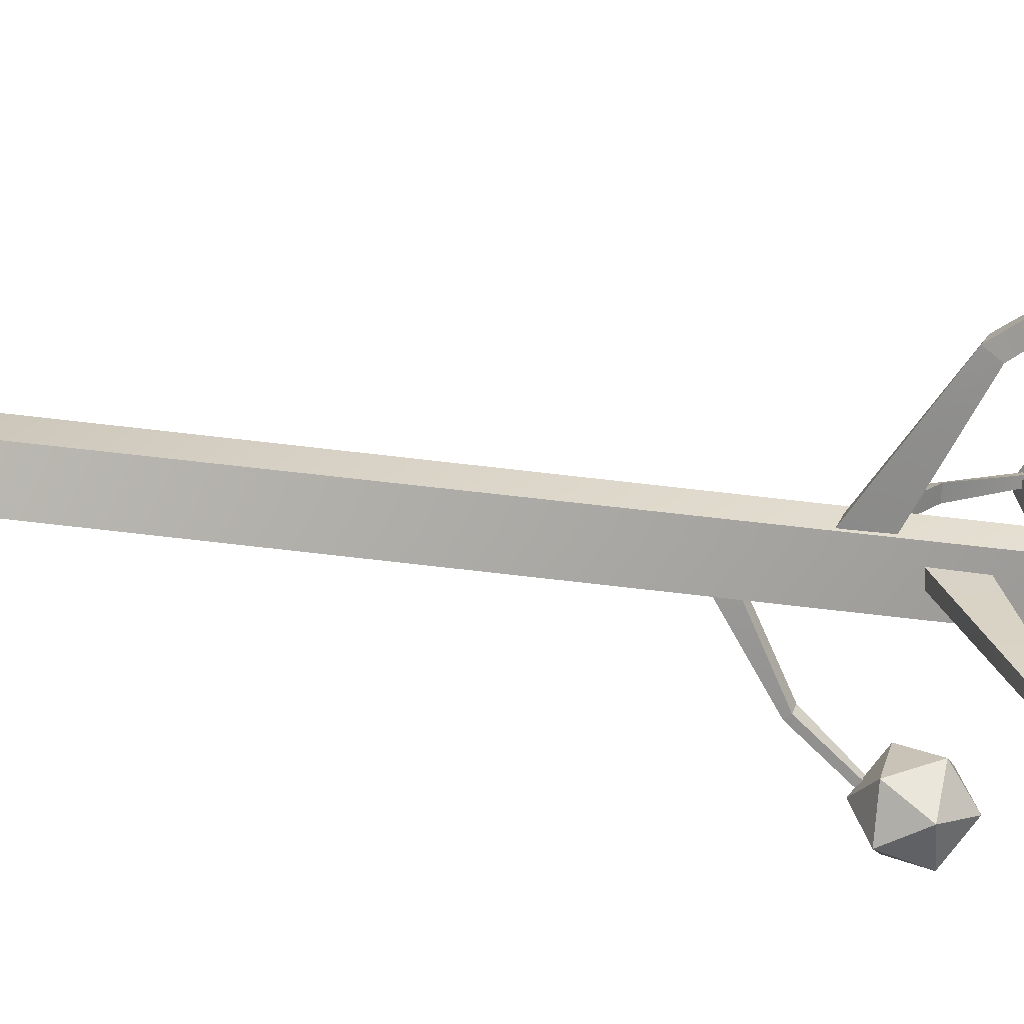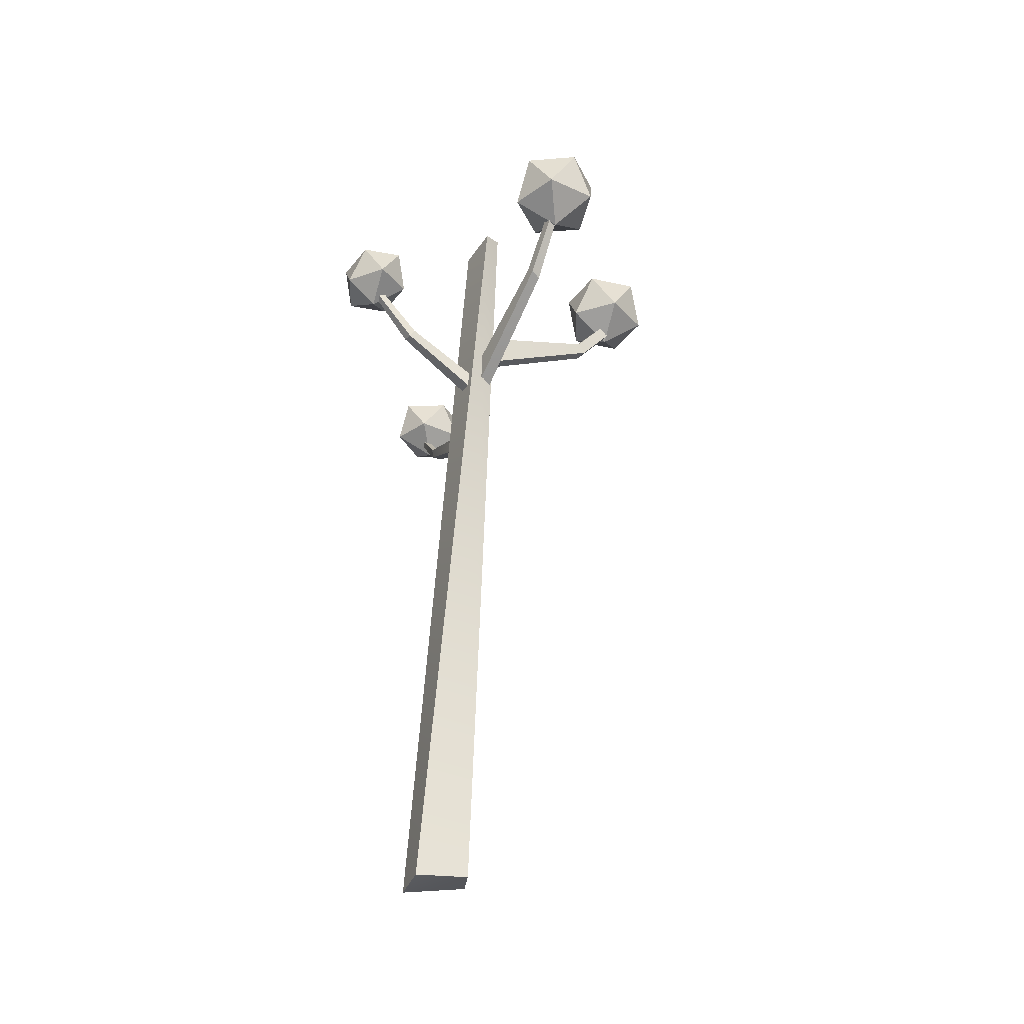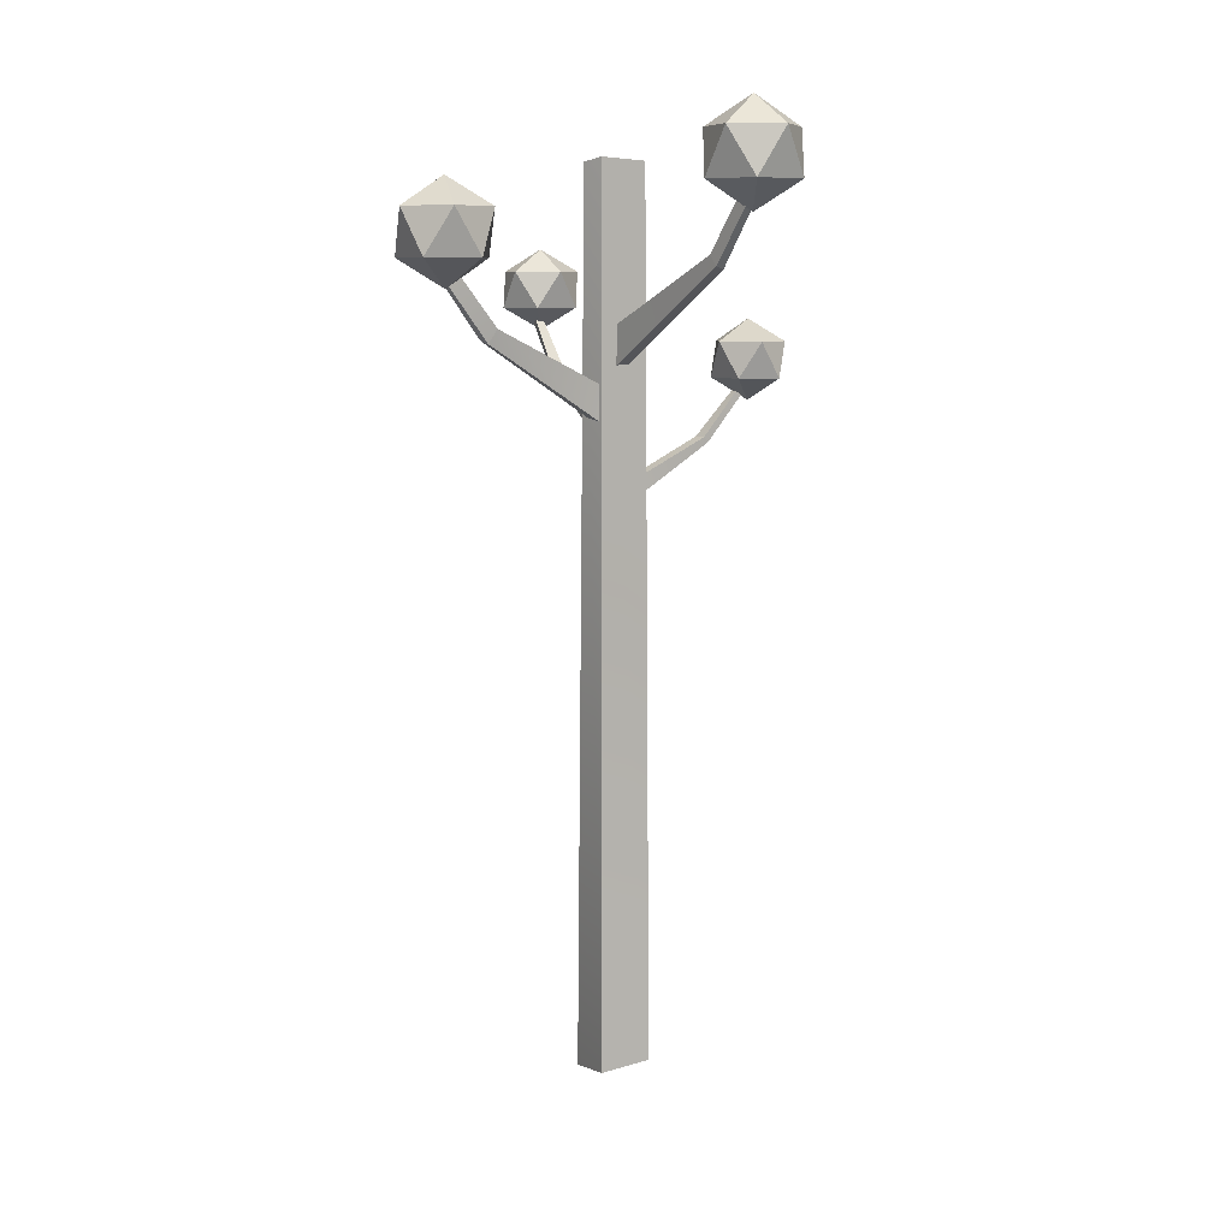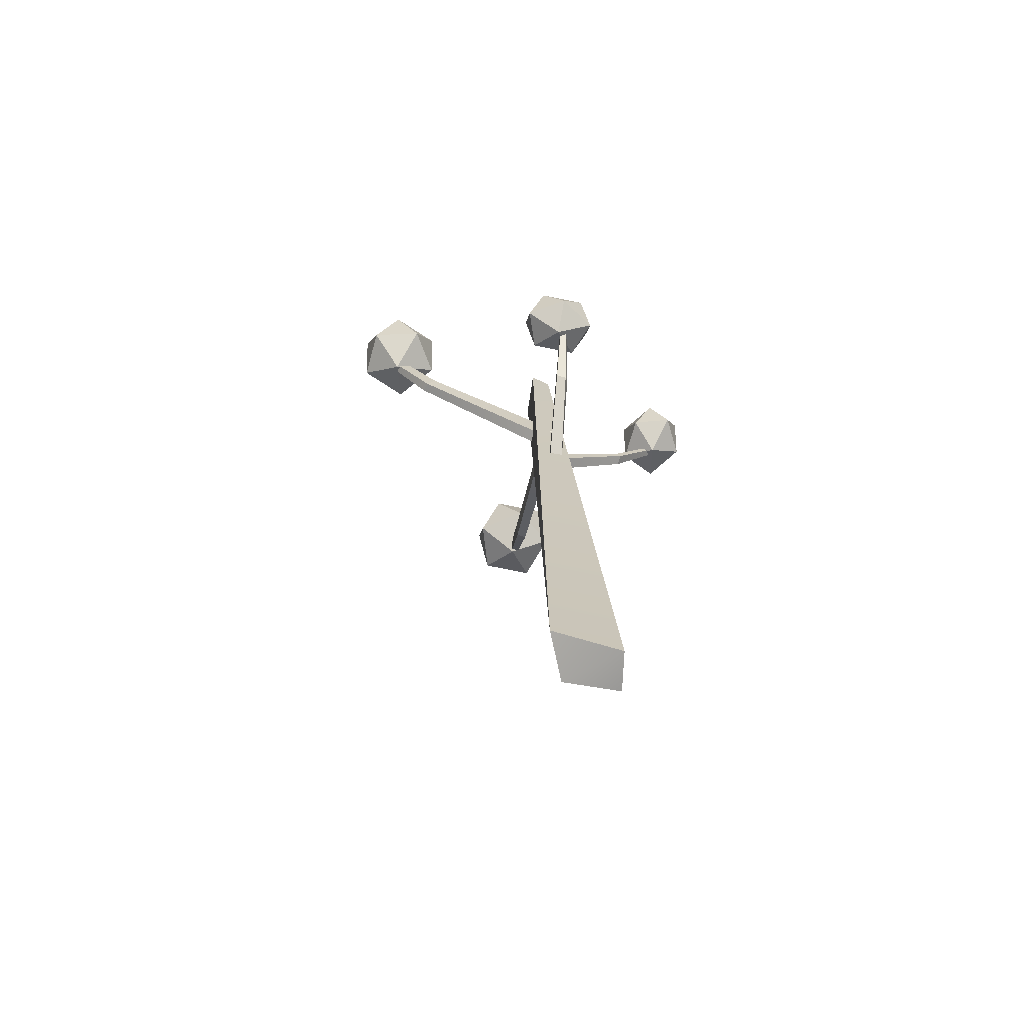
<metadata>
{"format":"obj","ext":"obj","renderer":"f3d","projection":"perspective","resolution":1024,"background":"white","views":[{"elev":27.8,"azim":103.7,"up":"+Z"},{"elev":-38.4,"azim":-33.9,"up":"+Y"},{"elev":8.5,"azim":53.0,"up":"+Y"},{"elev":-70.4,"azim":164.4,"up":"+Y"}]}
</metadata>
<code>
o Icosphere.002
v 0.6446 2.502 0.1312
v 0.7604 2.591 0.2153
v 0.6004 2.591 0.2673
v 0.5015 2.591 0.1312
v 0.6004 2.591 -0.004889
v 0.7604 2.591 0.0471
v 0.6889 2.734 0.2673
v 0.5289 2.734 0.2153
v 0.5289 2.734 0.0471
v 0.6889 2.734 -0.004889
v 0.7877 2.734 0.1312
v 0.6446 2.822 0.1312
v -0.000885 2.157 0.1613
v 0.7309 2.705 0.1516
v -0.000885 2.157 0.1176
v 0.7262 2.699 0.1298
v 0.0641 2.067 0.1613
v 0.76 2.677 0.1509
v 0.0641 2.067 0.1176
v 0.7566 2.67 0.132
v 0.5193 2.356 0.1566
v 0.5107 2.346 0.1237
v 0.4927 2.387 0.1581
v 0.4839 2.389 0.115
v 0.06772 -0.1017 0.03795
v -0.003134 -0.1375 0.1681
v -0.1724 -0.1643 0.1383
v -0.1439 -0.1655 0.01656
v 0.07947 2.664 0.06707
v 0.06014 2.674 0.2149
v -0.000679 2.66 0.2322
v 0.009791 2.658 0.07814
v 0.03015 1.898 0.1486
v -0.4278 2.24 0.1036
v 0.02497 1.898 0.1918
v -0.4273 2.237 0.1255
v -0.003648 1.851 0.1445
v -0.4437 2.226 0.1024
v -0.008825 1.851 0.1878
v -0.4435 2.222 0.1213
v -0.2859 2.035 0.1155
v -0.2842 2.029 0.1487
v -0.2716 2.051 0.1157
v -0.2716 2.052 0.1589
v -0.4193 2.162 0.09527
v -0.3321 2.231 0.1685
v -0.4525 2.231 0.2137
v -0.527 2.231 0.09527
v -0.4525 2.231 -0.02316
v -0.3321 2.231 0.02208
v -0.386 2.342 0.2137
v -0.5064 2.342 0.1685
v -0.5064 2.342 0.02208
v -0.386 2.342 -0.02316
v -0.3116 2.342 0.09527
v -0.4193 2.411 0.09527
v 0.001736 1.946 0.06526
v -0.03764 2.494 0.796
v 0.04539 1.946 0.0682
v -0.01553 2.488 0.7928
v -0.002624 1.856 0.1301
v -0.03888 2.467 0.8251
v 0.04103 1.856 0.133
v -0.01979 2.459 0.823
v -0.02847 2.145 0.5846
v 0.004991 2.135 0.5782
v -0.02816 2.177 0.558
v 0.01542 2.179 0.5521
v 0.01238 1.687 0.1253
v 0.08803 2.03 -0.3286
v -0.03043 1.687 0.1172
v 0.0661 2.026 -0.3296
v 0.01868 1.64 0.09184
v 0.09028 2.016 -0.3444
v -0.02413 1.64 0.08377
v 0.07134 2.011 -0.3455
v 0.0666 1.824 -0.1878
v 0.03332 1.818 -0.1884
v 0.06542 1.84 -0.1735
v 0.02231 1.841 -0.1765
v -0.01151 2.292 0.7113
v -0.1032 2.38 0.8212
v -0.1443 2.38 0.6581
v -0.001913 2.38 0.5686
v 0.1272 2.38 0.6764
v 0.06464 2.38 0.8325
v -0.1503 2.523 0.7463
v -0.08767 2.523 0.5902
v 0.08018 2.523 0.6015
v 0.1213 2.523 0.7646
v -0.02112 2.523 0.8541
v -0.01151 2.612 0.7113
v 0.09573 1.952 -0.3195
v 0.01685 2.02 -0.2375
v -0.02021 2.02 -0.3607
v 0.103 2.02 -0.427
v 0.2161 2.02 -0.3448
v 0.1629 2.02 -0.2277
v -0.02467 2.131 -0.2943
v 0.02854 2.131 -0.4114
v 0.1746 2.131 -0.4016
v 0.2117 2.131 -0.2784
v 0.0885 2.131 -0.2121
v 0.09573 2.2 -0.3195
v 0.6004 2.591 0.2673
v 0.6004 2.591 0.2673
v 0.6004 2.591 0.2673
v 0.6004 2.591 0.2673
v 0.6446 2.502 0.1312
v 0.6446 2.502 0.1312
v 0.6446 2.502 0.1312
v 0.6446 2.502 0.1312
v 0.7604 2.591 0.2153
v 0.7604 2.591 0.2153
v 0.7604 2.591 0.2153
v 0.7604 2.591 0.2153
v 0.7604 2.591 0.0471
v 0.7604 2.591 0.0471
v 0.7604 2.591 0.0471
v 0.7604 2.591 0.0471
v 0.5015 2.591 0.1312
v 0.5015 2.591 0.1312
v 0.5015 2.591 0.1312
v 0.5015 2.591 0.1312
v 0.6004 2.591 -0.004889
v 0.6004 2.591 -0.004889
v 0.6004 2.591 -0.004889
v 0.6004 2.591 -0.004889
v 0.7877 2.734 0.1312
v 0.7877 2.734 0.1312
v 0.7877 2.734 0.1312
v 0.7877 2.734 0.1312
v 0.6889 2.734 0.2673
v 0.6889 2.734 0.2673
v 0.6889 2.734 0.2673
v 0.6889 2.734 0.2673
v 0.5289 2.734 0.2153
v 0.5289 2.734 0.2153
v 0.5289 2.734 0.2153
v 0.5289 2.734 0.2153
v 0.5289 2.734 0.0471
v 0.5289 2.734 0.0471
v 0.5289 2.734 0.0471
v 0.5289 2.734 0.0471
v 0.6889 2.734 -0.004889
v 0.6889 2.734 -0.004889
v 0.6889 2.734 -0.004889
v 0.6889 2.734 -0.004889
v 0.6446 2.822 0.1312
v 0.6446 2.822 0.1312
v 0.6446 2.822 0.1312
v 0.6446 2.822 0.1312
v -0.000885 2.157 0.1176
v -0.000885 2.157 0.1176
v -0.000885 2.157 0.1613
v -0.000885 2.157 0.1613
v 0.4927 2.387 0.1581
v 0.4927 2.387 0.1581
v 0.4927 2.387 0.1581
v 0.7309 2.705 0.1516
v 0.7309 2.705 0.1516
v 0.7262 2.699 0.1298
v 0.7262 2.699 0.1298
v 0.4839 2.389 0.115
v 0.4839 2.389 0.115
v 0.4839 2.389 0.115
v 0.0641 2.067 0.1176
v 0.0641 2.067 0.1176
v 0.7566 2.67 0.132
v 0.7566 2.67 0.132
v 0.5107 2.346 0.1237
v 0.5107 2.346 0.1237
v 0.5107 2.346 0.1237
v 0.0641 2.067 0.1613
v 0.0641 2.067 0.1613
v 0.76 2.677 0.1509
v 0.76 2.677 0.1509
v 0.5193 2.356 0.1566
v 0.5193 2.356 0.1566
v 0.5193 2.356 0.1566
v 0.06772 -0.1017 0.03795
v 0.06772 -0.1017 0.03795
v -0.003134 -0.1375 0.1681
v -0.003134 -0.1375 0.1681
v -0.1439 -0.1655 0.01656
v -0.1439 -0.1655 0.01656
v 0.07947 2.664 0.06707
v 0.07947 2.664 0.06707
v -0.1724 -0.1643 0.1383
v -0.1724 -0.1643 0.1383
v 0.06014 2.674 0.2149
v 0.06014 2.674 0.2149
v -0.000679 2.66 0.2322
v -0.000679 2.66 0.2322
v 0.009791 2.658 0.07814
v 0.009791 2.658 0.07814
v 0.02497 1.898 0.1918
v 0.02497 1.898 0.1918
v 0.03015 1.898 0.1486
v 0.03015 1.898 0.1486
v -0.2716 2.051 0.1157
v -0.2716 2.051 0.1157
v -0.2716 2.051 0.1157
v -0.4278 2.24 0.1036
v -0.4278 2.24 0.1036
v -0.4273 2.237 0.1255
v -0.4273 2.237 0.1255
v -0.2716 2.052 0.1589
v -0.2716 2.052 0.1589
v -0.2716 2.052 0.1589
v -0.008825 1.851 0.1878
v -0.008825 1.851 0.1878
v -0.4435 2.222 0.1213
v -0.4435 2.222 0.1213
v -0.2842 2.029 0.1487
v -0.2842 2.029 0.1487
v -0.2842 2.029 0.1487
v -0.003648 1.851 0.1445
v -0.003648 1.851 0.1445
v -0.4437 2.226 0.1024
v -0.4437 2.226 0.1024
v -0.2859 2.035 0.1155
v -0.2859 2.035 0.1155
v -0.2859 2.035 0.1155
v -0.4525 2.231 0.2137
v -0.4525 2.231 0.2137
v -0.4525 2.231 0.2137
v -0.4525 2.231 0.2137
v -0.4193 2.162 0.09527
v -0.4193 2.162 0.09527
v -0.4193 2.162 0.09527
v -0.4193 2.162 0.09527
v -0.3321 2.231 0.1685
v -0.3321 2.231 0.1685
v -0.3321 2.231 0.1685
v -0.3321 2.231 0.1685
v -0.3321 2.231 0.02208
v -0.3321 2.231 0.02208
v -0.3321 2.231 0.02208
v -0.3321 2.231 0.02208
v -0.527 2.231 0.09527
v -0.527 2.231 0.09527
v -0.527 2.231 0.09527
v -0.527 2.231 0.09527
v -0.4525 2.231 -0.02316
v -0.4525 2.231 -0.02316
v -0.4525 2.231 -0.02316
v -0.4525 2.231 -0.02316
v -0.3116 2.342 0.09527
v -0.3116 2.342 0.09527
v -0.3116 2.342 0.09527
v -0.3116 2.342 0.09527
v -0.386 2.342 0.2137
v -0.386 2.342 0.2137
v -0.386 2.342 0.2137
v -0.386 2.342 0.2137
v -0.5064 2.342 0.1685
v -0.5064 2.342 0.1685
v -0.5064 2.342 0.1685
v -0.5064 2.342 0.1685
v -0.5064 2.342 0.02208
v -0.5064 2.342 0.02208
v -0.5064 2.342 0.02208
v -0.5064 2.342 0.02208
v -0.386 2.342 -0.02316
v -0.386 2.342 -0.02316
v -0.386 2.342 -0.02316
v -0.386 2.342 -0.02316
v -0.4193 2.411 0.09527
v -0.4193 2.411 0.09527
v -0.4193 2.411 0.09527
v -0.4193 2.411 0.09527
v 0.04539 1.946 0.0682
v 0.04539 1.946 0.0682
v 0.001736 1.946 0.06526
v 0.001736 1.946 0.06526
v -0.02816 2.177 0.558
v -0.02816 2.177 0.558
v -0.02816 2.177 0.558
v -0.03764 2.494 0.796
v -0.03764 2.494 0.796
v -0.01553 2.488 0.7928
v -0.01553 2.488 0.7928
v 0.01542 2.179 0.5521
v 0.01542 2.179 0.5521
v 0.01542 2.179 0.5521
v 0.04103 1.856 0.133
v 0.04103 1.856 0.133
v -0.01979 2.459 0.823
v -0.01979 2.459 0.823
v 0.004991 2.135 0.5782
v 0.004991 2.135 0.5782
v 0.004991 2.135 0.5782
v -0.002624 1.856 0.1301
v -0.002624 1.856 0.1301
v -0.03888 2.467 0.8251
v -0.03888 2.467 0.8251
v -0.02847 2.145 0.5846
v -0.02847 2.145 0.5846
v -0.02847 2.145 0.5846
v -0.03043 1.687 0.1172
v -0.03043 1.687 0.1172
v 0.01238 1.687 0.1253
v 0.01238 1.687 0.1253
v 0.06542 1.84 -0.1735
v 0.06542 1.84 -0.1735
v 0.06542 1.84 -0.1735
v 0.08803 2.03 -0.3286
v 0.08803 2.03 -0.3286
v 0.0661 2.026 -0.3296
v 0.0661 2.026 -0.3296
v 0.02231 1.841 -0.1765
v 0.02231 1.841 -0.1765
v 0.02231 1.841 -0.1765
v -0.02413 1.64 0.08377
v -0.02413 1.64 0.08377
v 0.07134 2.011 -0.3455
v 0.07134 2.011 -0.3455
v 0.03332 1.818 -0.1884
v 0.03332 1.818 -0.1884
v 0.03332 1.818 -0.1884
v 0.01868 1.64 0.09184
v 0.01868 1.64 0.09184
v 0.09028 2.016 -0.3444
v 0.09028 2.016 -0.3444
v 0.0666 1.824 -0.1878
v 0.0666 1.824 -0.1878
v 0.0666 1.824 -0.1878
v -0.1443 2.38 0.6581
v -0.1443 2.38 0.6581
v -0.1443 2.38 0.6581
v -0.1443 2.38 0.6581
v -0.01151 2.292 0.7113
v -0.01151 2.292 0.7113
v -0.01151 2.292 0.7113
v -0.01151 2.292 0.7113
v -0.1032 2.38 0.8212
v -0.1032 2.38 0.8212
v -0.1032 2.38 0.8212
v -0.1032 2.38 0.8212
v 0.06464 2.38 0.8325
v 0.06464 2.38 0.8325
v 0.06464 2.38 0.8325
v 0.06464 2.38 0.8325
v -0.001913 2.38 0.5686
v -0.001913 2.38 0.5686
v -0.001913 2.38 0.5686
v -0.001913 2.38 0.5686
v 0.1272 2.38 0.6764
v 0.1272 2.38 0.6764
v 0.1272 2.38 0.6764
v 0.1272 2.38 0.6764
v -0.02112 2.523 0.8541
v -0.02112 2.523 0.8541
v -0.02112 2.523 0.8541
v -0.02112 2.523 0.8541
v -0.1503 2.523 0.7463
v -0.1503 2.523 0.7463
v -0.1503 2.523 0.7463
v -0.1503 2.523 0.7463
v -0.08767 2.523 0.5902
v -0.08767 2.523 0.5902
v -0.08767 2.523 0.5902
v -0.08767 2.523 0.5902
v 0.08018 2.523 0.6015
v 0.08018 2.523 0.6015
v 0.08018 2.523 0.6015
v 0.08018 2.523 0.6015
v 0.1213 2.523 0.7646
v 0.1213 2.523 0.7646
v 0.1213 2.523 0.7646
v 0.1213 2.523 0.7646
v -0.01151 2.612 0.7113
v -0.01151 2.612 0.7113
v -0.01151 2.612 0.7113
v -0.01151 2.612 0.7113
v -0.02021 2.02 -0.3607
v -0.02021 2.02 -0.3607
v -0.02021 2.02 -0.3607
v -0.02021 2.02 -0.3607
v 0.09573 1.952 -0.3195
v 0.09573 1.952 -0.3195
v 0.09573 1.952 -0.3195
v 0.09573 1.952 -0.3195
v 0.01685 2.02 -0.2375
v 0.01685 2.02 -0.2375
v 0.01685 2.02 -0.2375
v 0.01685 2.02 -0.2375
v 0.1629 2.02 -0.2277
v 0.1629 2.02 -0.2277
v 0.1629 2.02 -0.2277
v 0.1629 2.02 -0.2277
v 0.103 2.02 -0.427
v 0.103 2.02 -0.427
v 0.103 2.02 -0.427
v 0.103 2.02 -0.427
v 0.2161 2.02 -0.3448
v 0.2161 2.02 -0.3448
v 0.2161 2.02 -0.3448
v 0.2161 2.02 -0.3448
v 0.0885 2.131 -0.2121
v 0.0885 2.131 -0.2121
v 0.0885 2.131 -0.2121
v 0.0885 2.131 -0.2121
v -0.02467 2.131 -0.2943
v -0.02467 2.131 -0.2943
v -0.02467 2.131 -0.2943
v -0.02467 2.131 -0.2943
v 0.02854 2.131 -0.4114
v 0.02854 2.131 -0.4114
v 0.02854 2.131 -0.4114
v 0.02854 2.131 -0.4114
v 0.1746 2.131 -0.4016
v 0.1746 2.131 -0.4016
v 0.1746 2.131 -0.4016
v 0.1746 2.131 -0.4016
v 0.2117 2.131 -0.2784
v 0.2117 2.131 -0.2784
v 0.2117 2.131 -0.2784
v 0.2117 2.131 -0.2784
v 0.09573 2.2 -0.3195
v 0.09573 2.2 -0.3195
v 0.09573 2.2 -0.3195
v 0.09573 2.2 -0.3195
f 109 113 105
f 114 110 117
f 111 106 121
f 112 122 125
f 1 126 118
f 115 119 129
f 107 116 133
f 123 108 137
f 127 124 141
f 120 128 145
f 2 130 134
f 3 135 138
f 4 139 142
f 5 143 146
f 6 147 131
f 136 132 149
f 140 7 150
f 144 8 151
f 148 9 152
f 11 10 12
f 155 164 153
f 166 167 154
f 173 174 168
f 175 159 156
f 19 13 15
f 162 176 169
f 179 170 177
f 157 163 165
f 23 18 14
f 24 20 22
f 183 185 181
f 196 192 188
f 182 191 184
f 26 193 190
f 27 195 186
f 25 32 29
f 199 208 197
f 210 211 198
f 217 218 212
f 219 203 200
f 39 33 35
f 213 205 220
f 223 214 221
f 201 207 209
f 43 38 34
f 44 40 42
f 229 233 225
f 234 230 237
f 231 226 241
f 232 242 245
f 45 246 238
f 235 239 249
f 227 236 253
f 243 228 257
f 247 244 261
f 240 248 265
f 46 250 254
f 47 255 258
f 48 259 262
f 49 263 266
f 50 267 251
f 256 252 269
f 260 51 270
f 264 52 271
f 268 53 272
f 55 54 56
f 275 284 273
f 286 287 274
f 293 294 288
f 295 279 276
f 63 57 59
f 282 296 289
f 299 290 297
f 277 283 285
f 67 62 58
f 68 64 66
f 303 312 301
f 314 315 302
f 321 322 316
f 323 307 304
f 75 69 71
f 317 309 324
f 327 318 325
f 305 311 313
f 79 74 70
f 80 76 78
f 333 337 329
f 338 334 341
f 335 330 345
f 336 346 349
f 81 350 342
f 339 343 353
f 331 340 357
f 347 332 361
f 351 348 365
f 344 352 369
f 82 354 358
f 83 359 362
f 84 363 366
f 85 367 370
f 86 371 355
f 360 356 373
f 364 87 374
f 368 88 375
f 372 89 376
f 91 90 92
f 381 385 377
f 386 382 389
f 383 378 393
f 384 394 397
f 93 398 390
f 387 391 401
f 379 388 405
f 395 380 409
f 399 396 413
f 392 400 417
f 94 402 406
f 95 407 410
f 96 411 414
f 97 415 418
f 98 419 403
f 408 404 421
f 412 99 422
f 416 100 423
f 420 101 424
f 103 102 104
f 155 158 164
f 166 171 167
f 173 178 174
f 175 180 159
f 19 17 13
f 162 161 176
f 179 172 170
f 157 160 163
f 23 21 18
f 24 16 20
f 183 189 185
f 196 194 192
f 182 187 191
f 26 30 193
f 27 31 195
f 25 28 32
f 199 202 208
f 210 215 211
f 217 222 218
f 219 224 203
f 39 37 33
f 213 206 205
f 223 216 214
f 201 204 207
f 43 41 38
f 44 36 40
f 275 278 284
f 286 291 287
f 293 298 294
f 295 300 279
f 63 61 57
f 282 281 296
f 299 292 290
f 277 280 283
f 67 65 62
f 68 60 64
f 303 306 312
f 314 319 315
f 321 326 322
f 323 328 307
f 75 73 69
f 317 310 309
f 327 320 318
f 305 308 311
f 79 77 74
f 80 72 76

</code>
